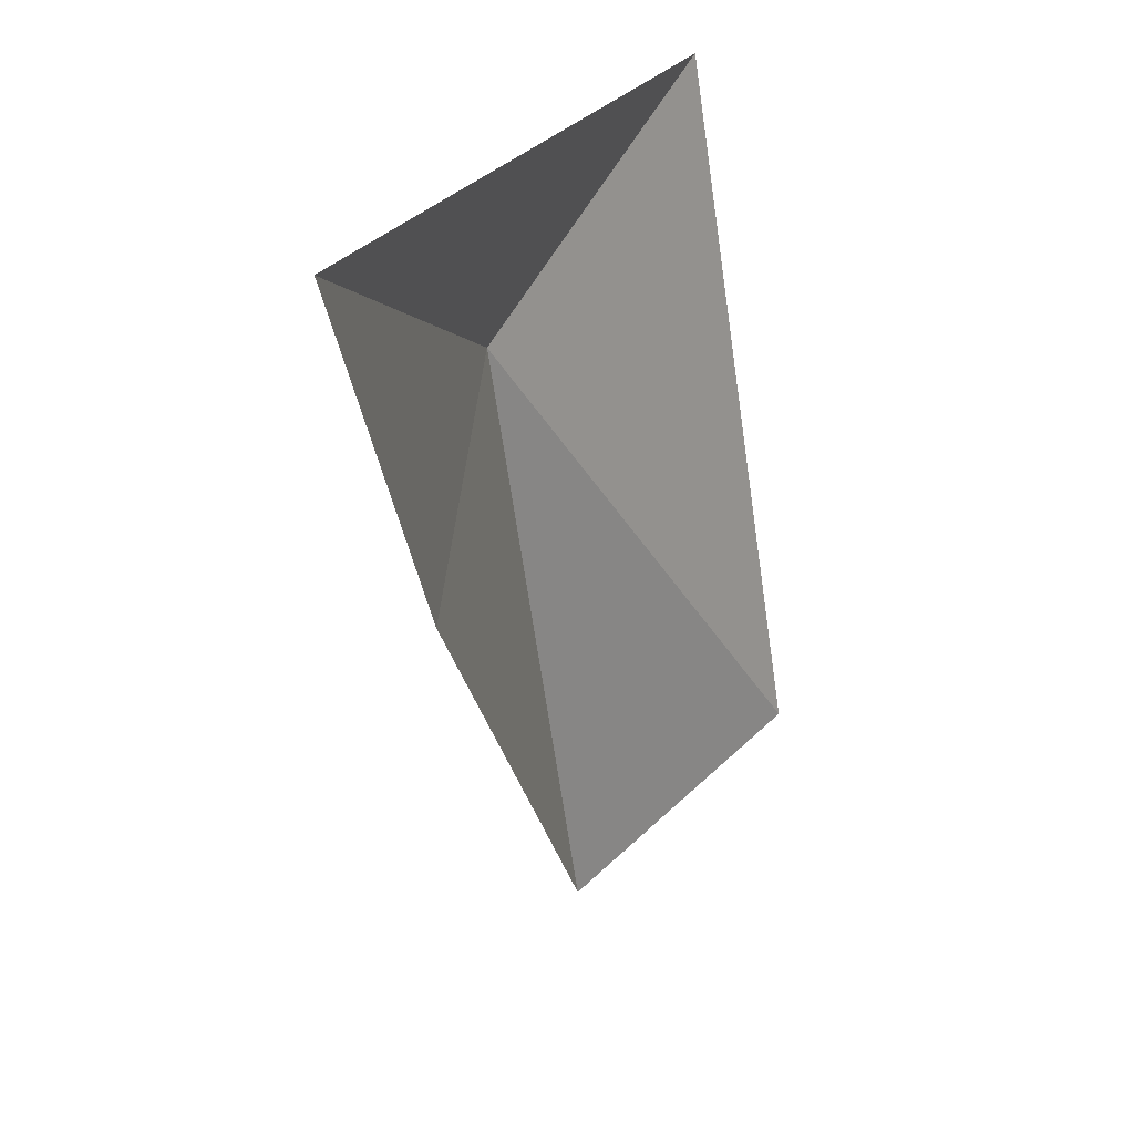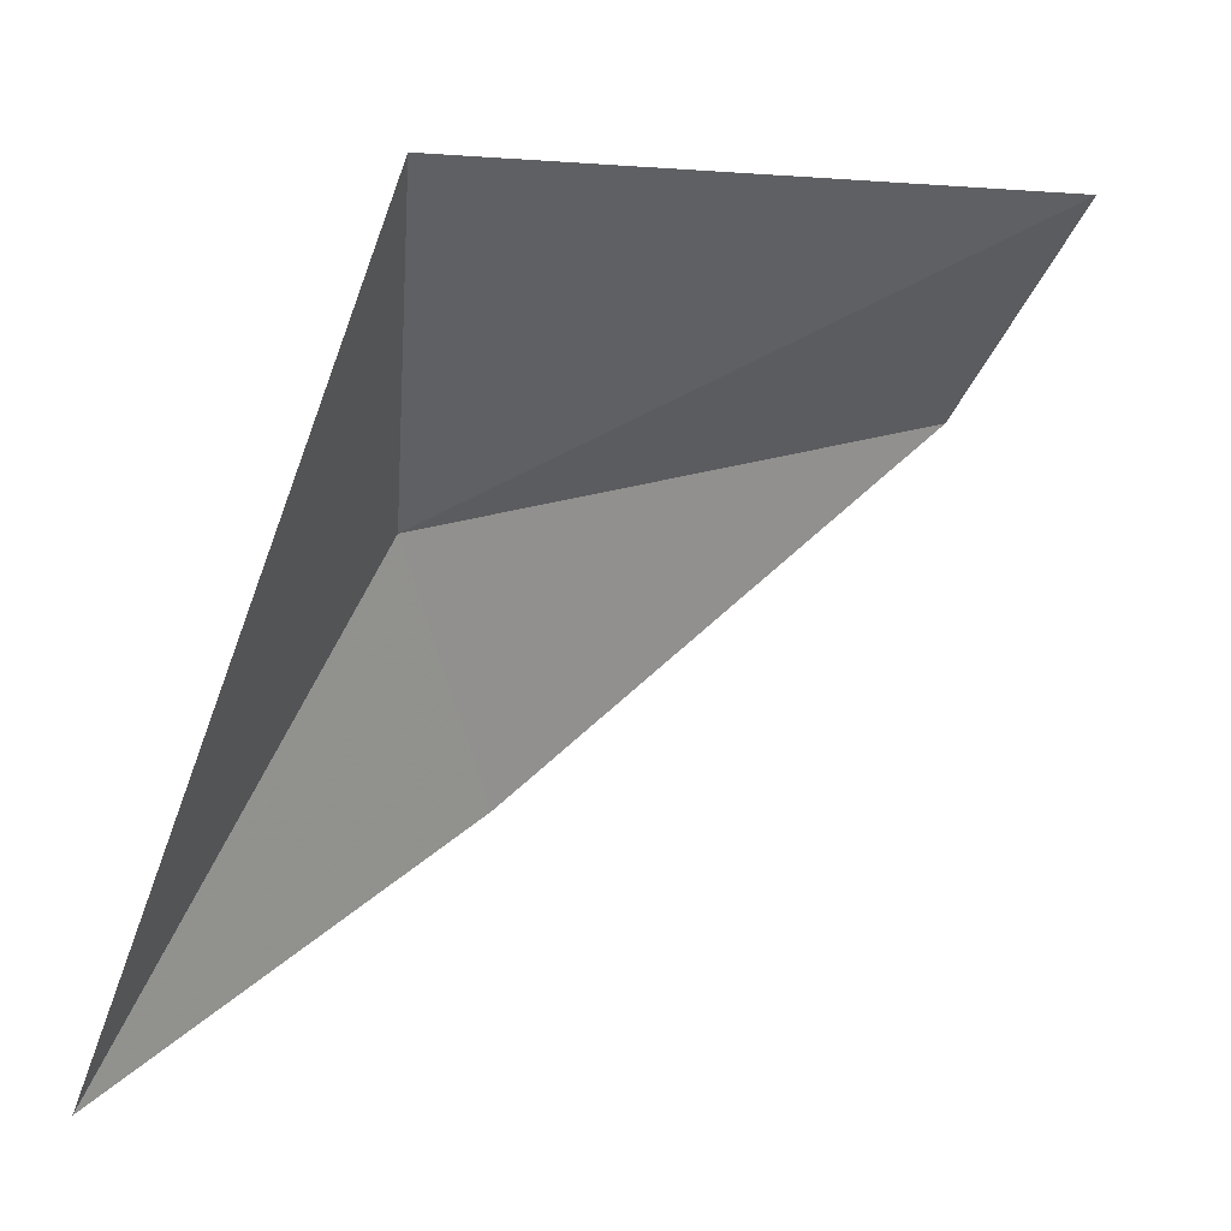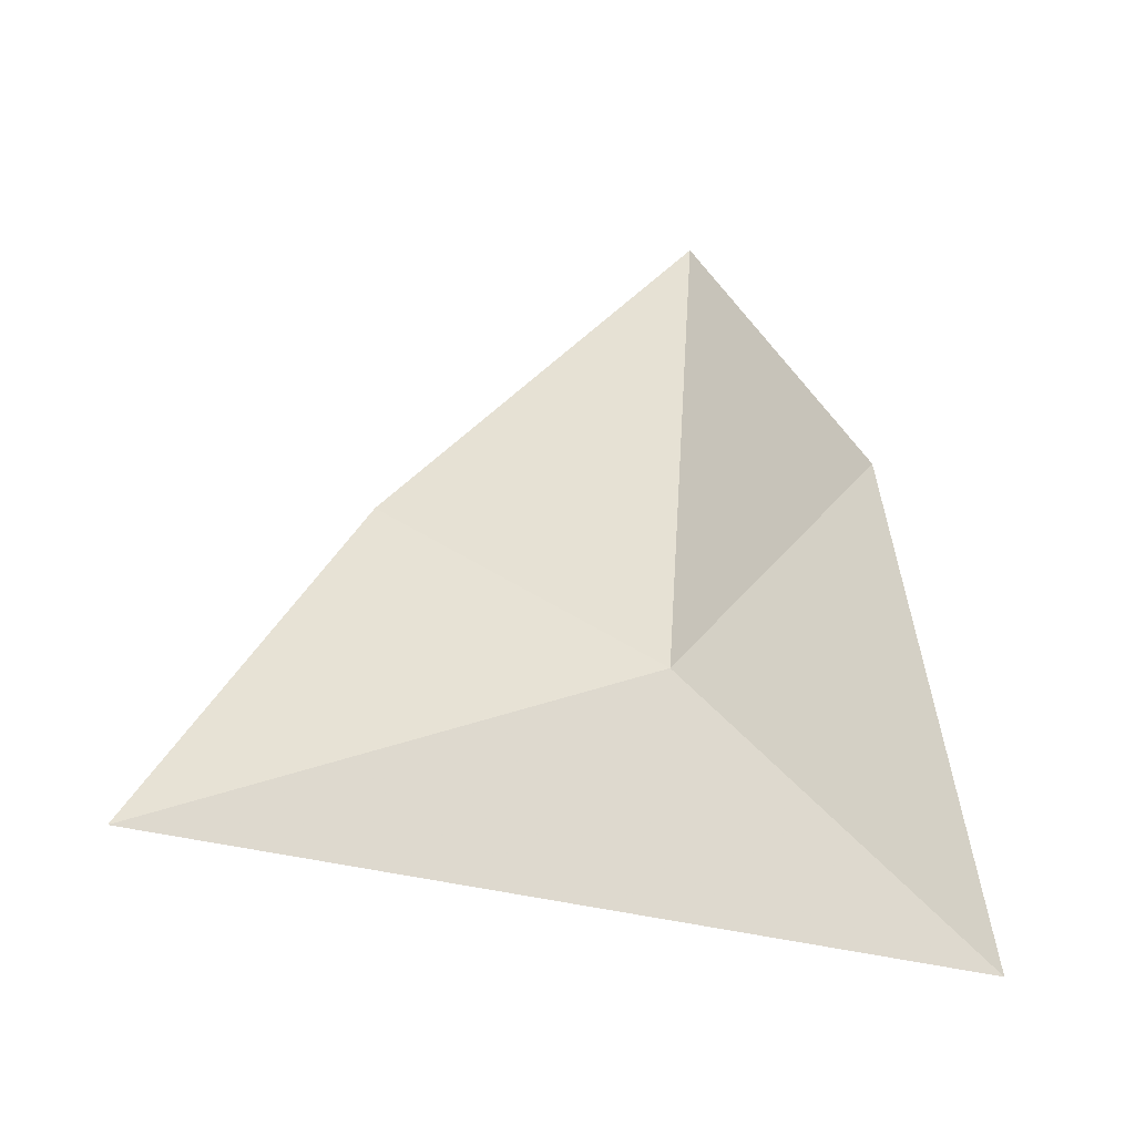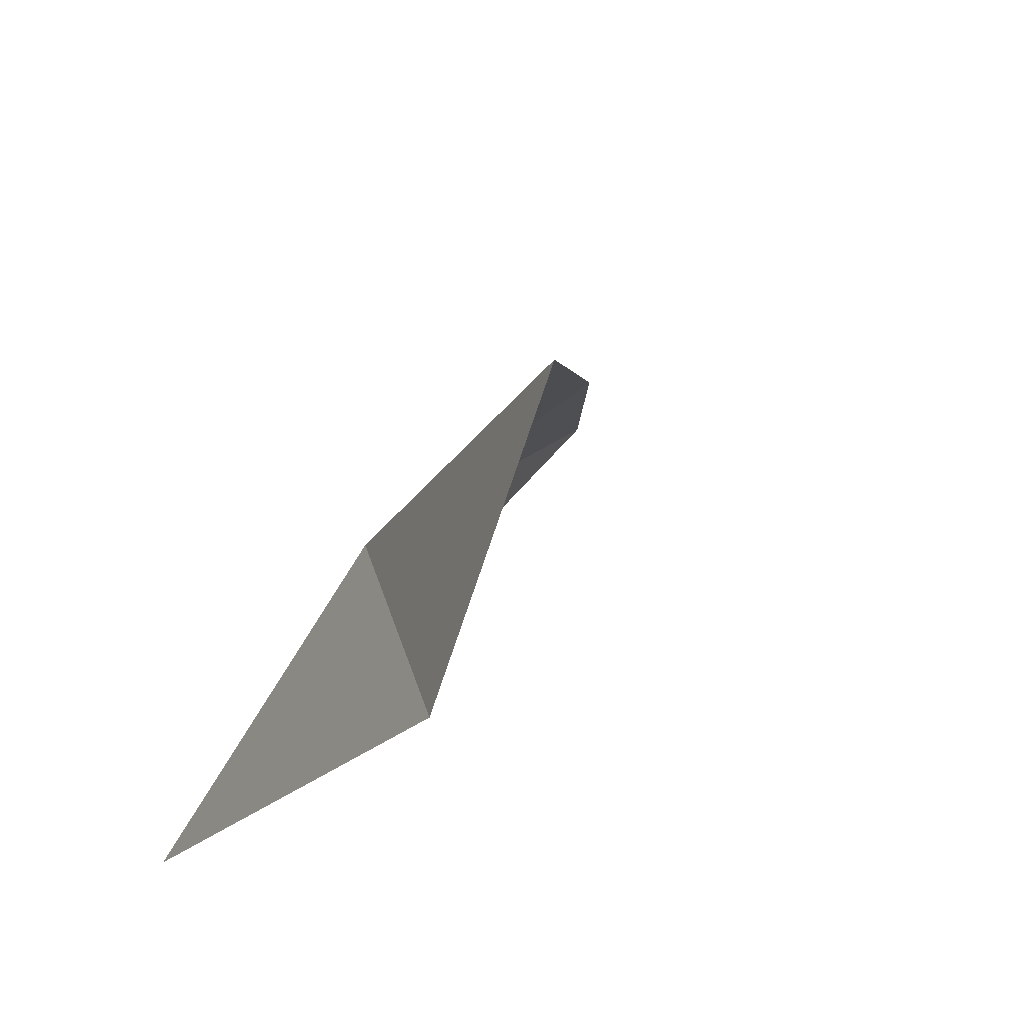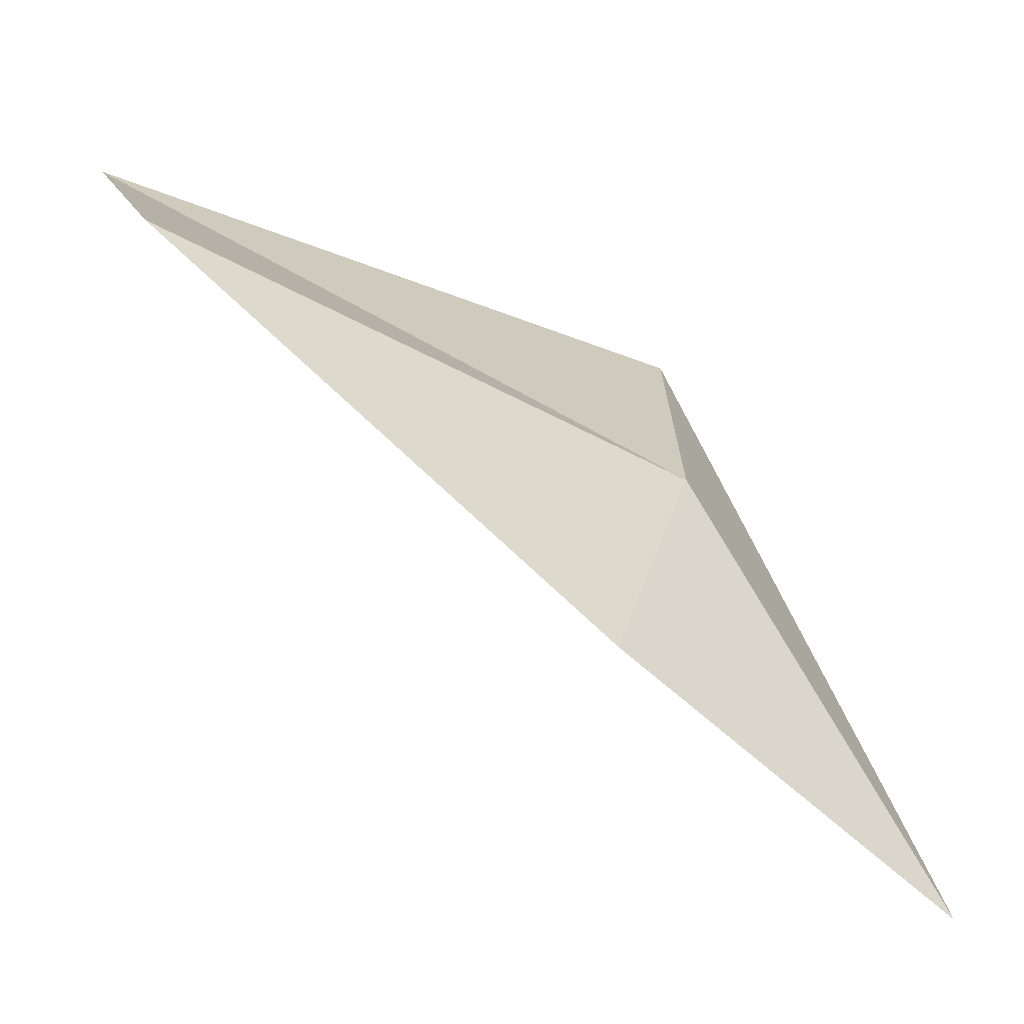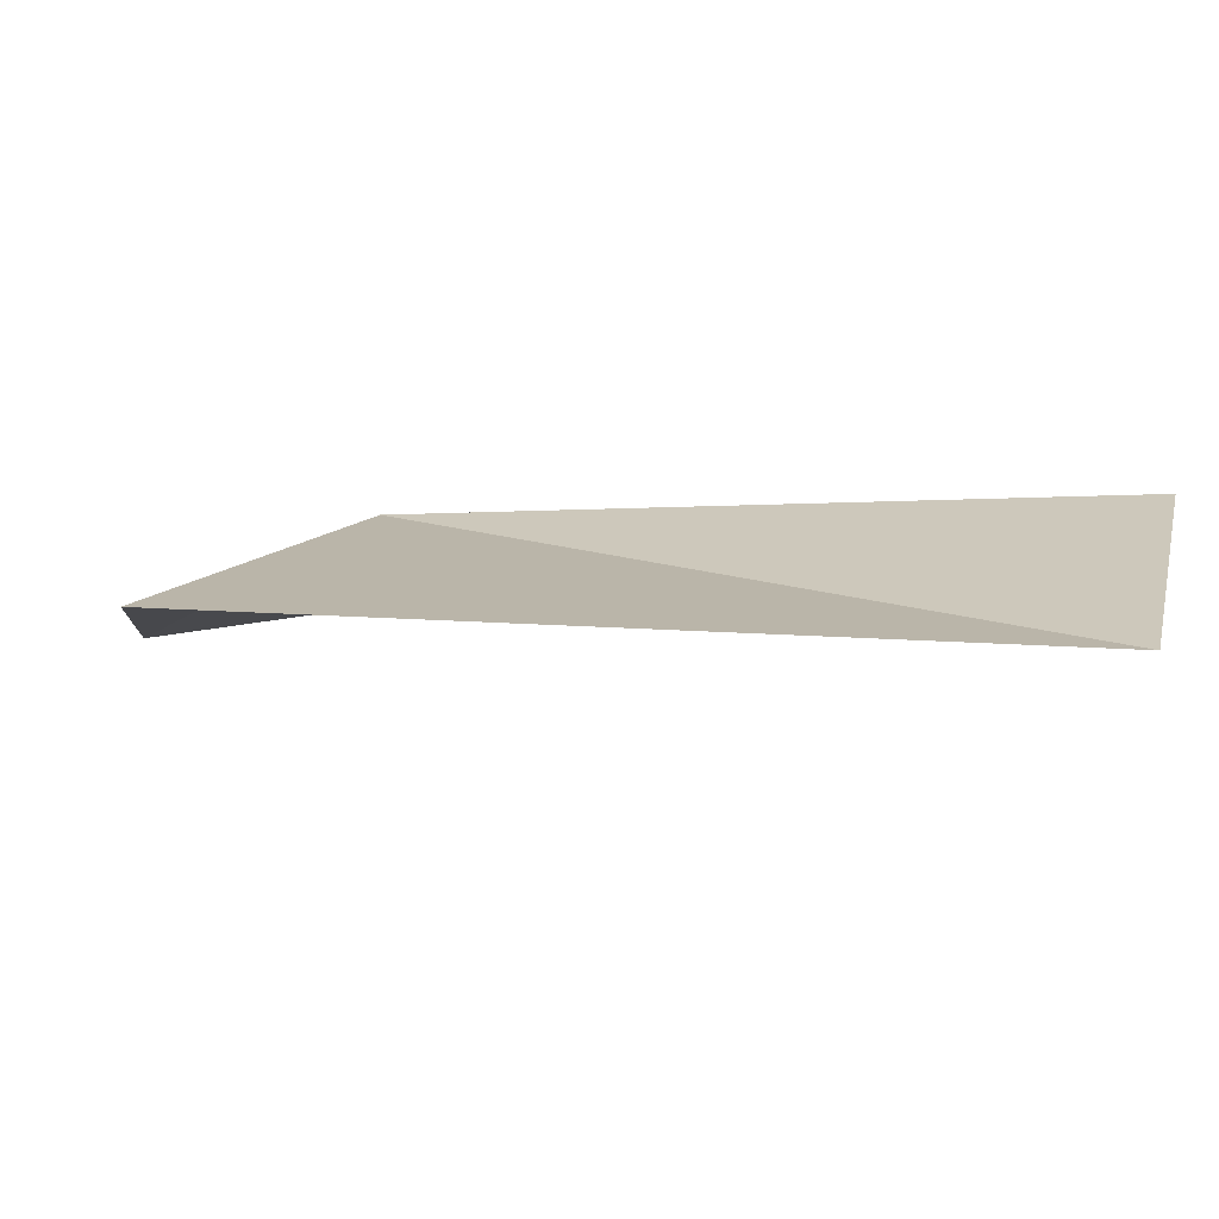
<metadata>
{"format":"obj","ext":"obj","renderer":"f3d","projection":"perspective","resolution":1024,"background":"white","views":[{"elev":-61.7,"azim":-35.3,"up":"+Z"},{"elev":6.5,"azim":6.0,"up":"+Z"},{"elev":-7.8,"azim":-93.7,"up":"+Y"},{"elev":34.9,"azim":55.8,"up":"+Y"},{"elev":-27.5,"azim":-169.0,"up":"+Z"},{"elev":66.1,"azim":48.5,"up":"+Z"}]}
</metadata>
<code>
v 13.43 -4.757 4.56
v 20.14 -1.465 7.828
v 18.63 0.8858 5.358
v 10.62 -6.467 -0.74
v 14.09 -7.838 8.045
v 14.07 -3.057 1.581
f 1 3 2
f 1 5 4
f 1 4 6
f 1 2 5
f 1 6 3

</code>
